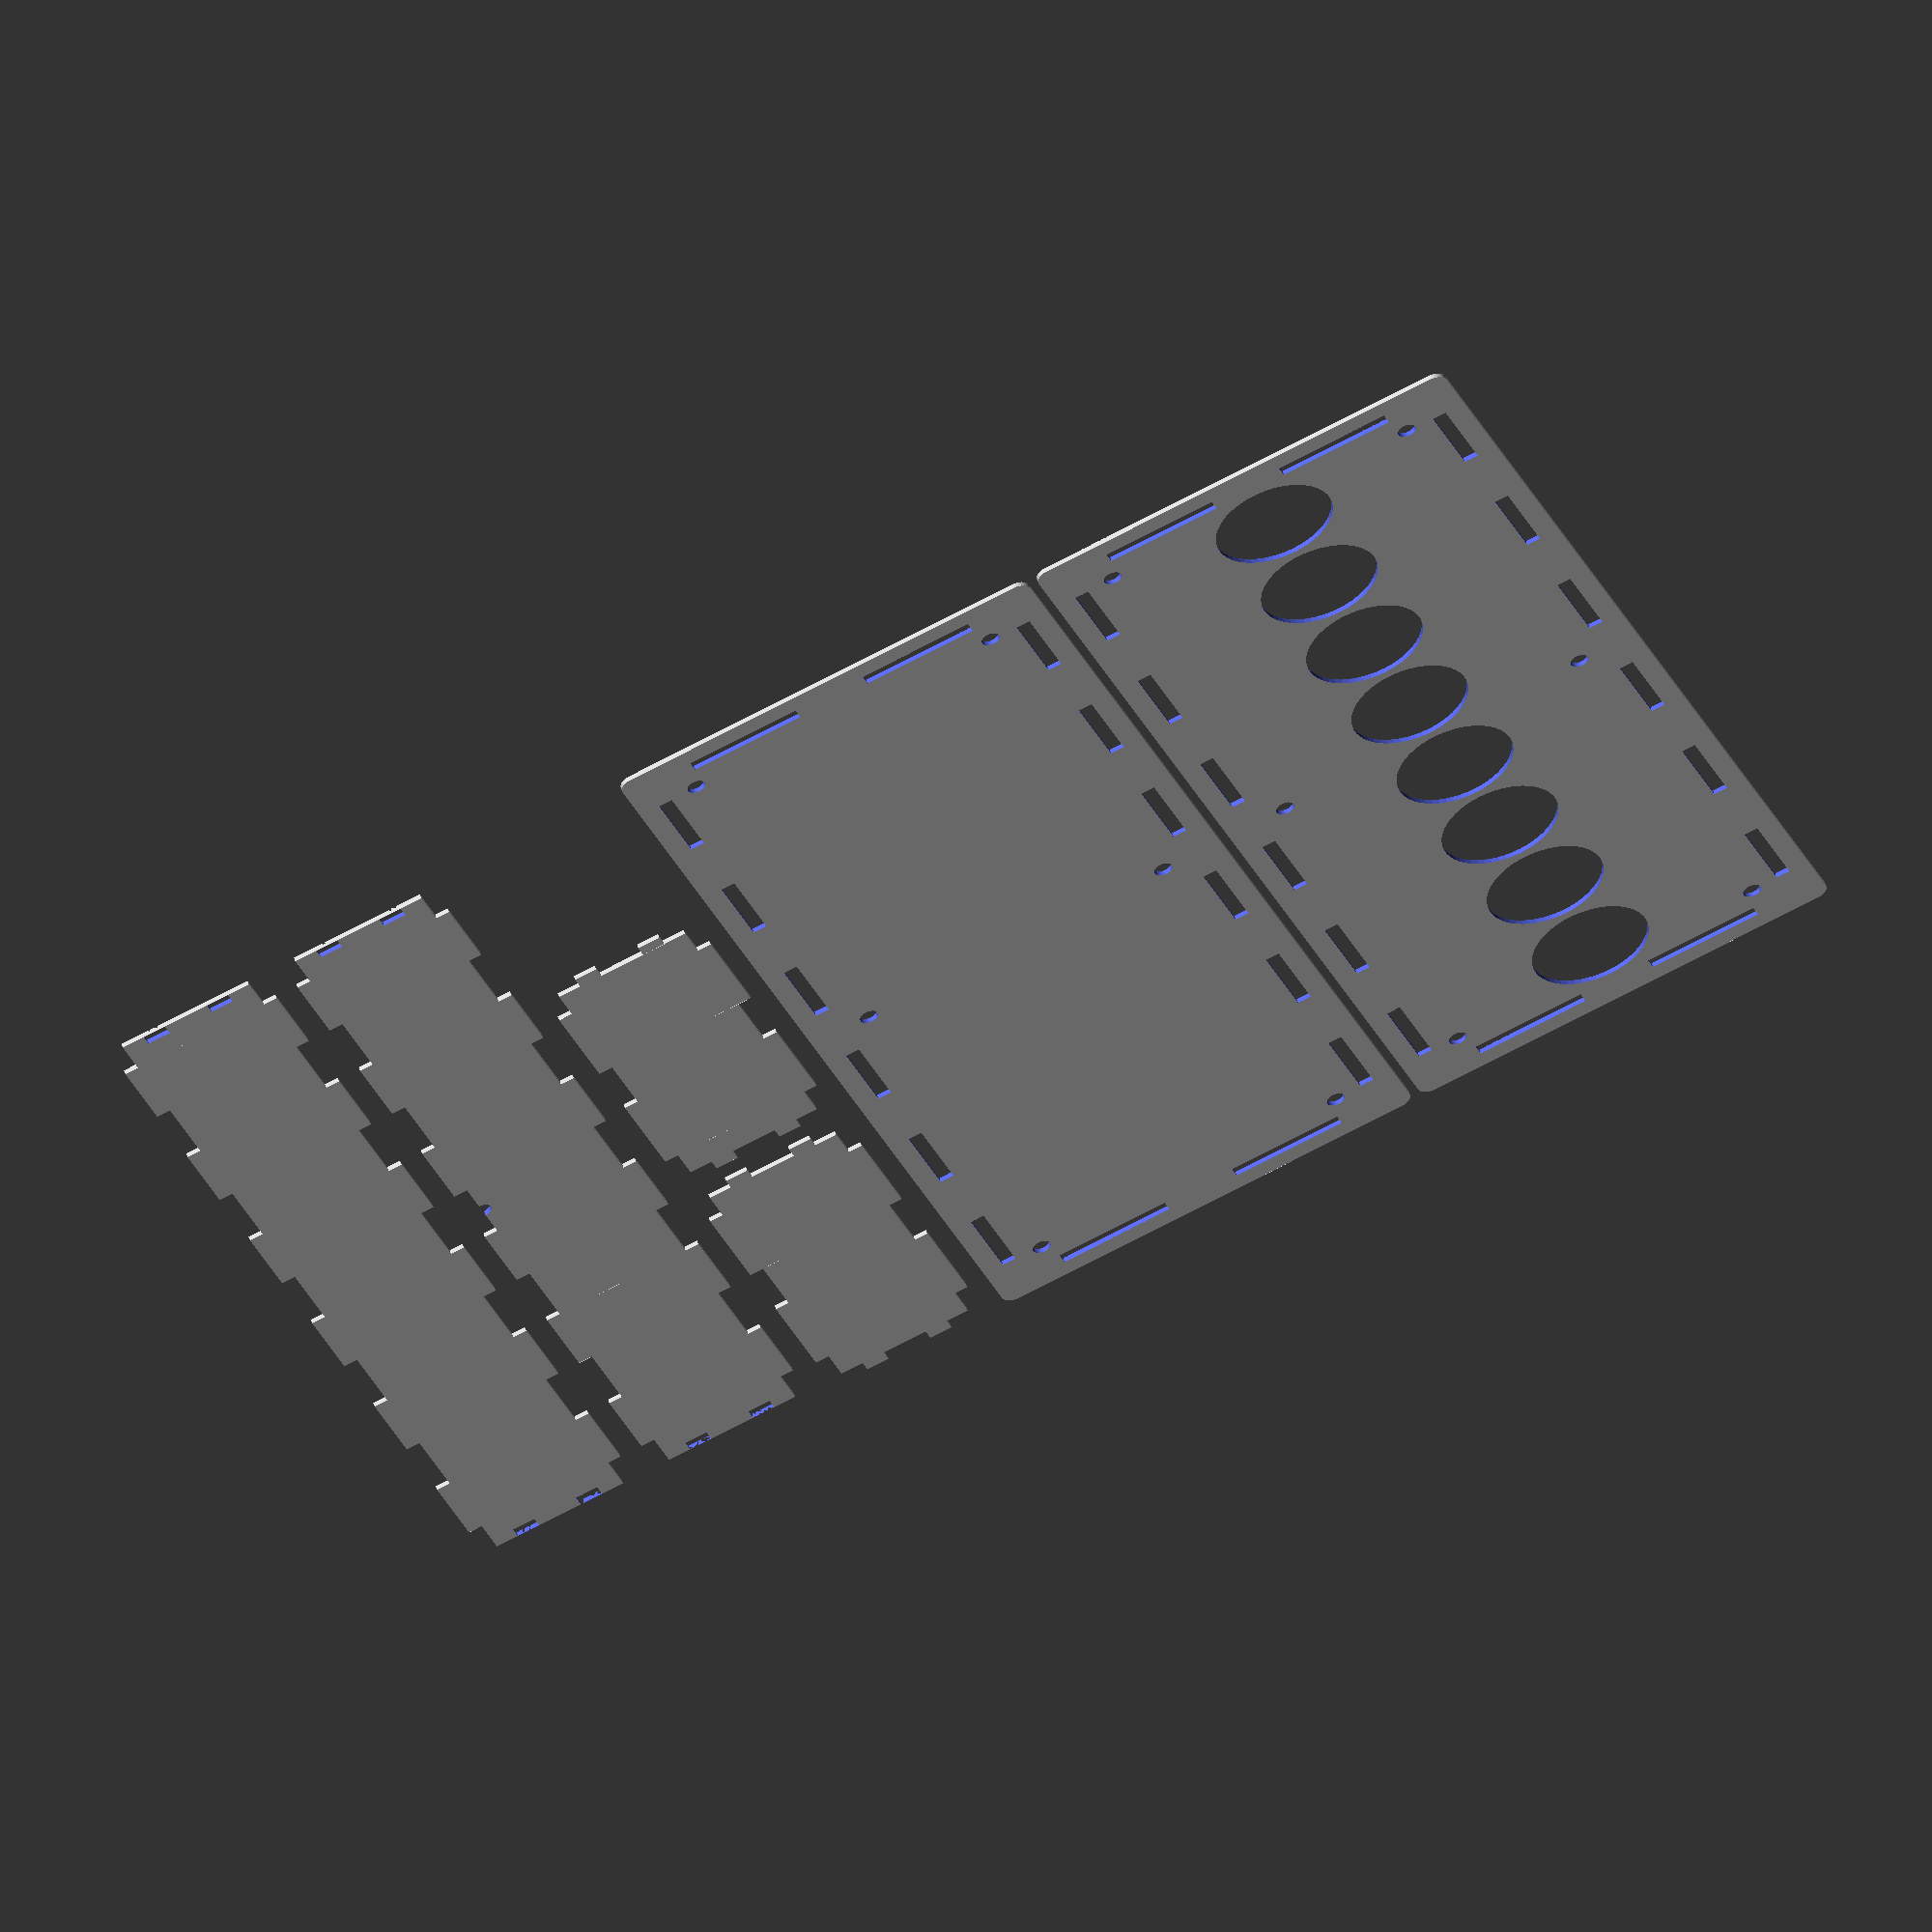
<openscad>
$fn=50;

material_thickness = 3; //in mm

outer_x = 225 + 2  + material_thickness * 4;
outer_y = 80 + 2  + material_thickness * 4;
outer_z = 30 + 2*material_thickness; //30 inside


x_edge_notches = 6;		//Number of notches along the X side of the box
x_edge_notch_len = 20;

y_edge_notches = 2;		//Number of notches along the Y side of box
y_edge_notch_len = 25;

z_edge_notches = 2;    
z_edge_notch_len = 5;

z_edge_gap_between_notches = ( ((outer_z-2*material_thickness) - (z_edge_notch_len * z_edge_notches)) / z_edge_notches);
//space INSIDE box is as follows:

//X is outer_x  minus 4x material thickness
//Y is outer_y minux 4xmaterial thickness
//Z is outer_z minus 2x material_thickness



long_edge_gap_between_notches = (outer_y - (material_thickness*4) -  (y_edge_notch_len * y_edge_notches)) / y_edge_notches  ;
short_edge_gap_between_notches = (outer_x - (material_thickness*2) -  (x_edge_notch_len * x_edge_notches)) / x_edge_notches;


module top_face() {
radius = 3;
   difference() {
		//square([outer_x,outer_y]);
		hull() {

    		translate([(radius/2), (radius/2), 0])
    		circle(r=radius);

   		translate([(outer_x)-(radius/2), (radius/2), 0])
    		circle(r=radius);

    		translate([(radius/2), (outer_y)-(radius/2), 0])
    		circle(r=radius);

   		 translate([(outer_x)-(radius/2), (outer_y)-(radius/2), 0])
   		 circle(r=radius);		
		}


		for (a=[0:y_edge_notches-1]) {
			translate([material_thickness,  material_thickness*2 + ((long_edge_gap_between_notches * a ) + (a * y_edge_notch_len) +  (0.5 * long_edge_gap_between_notches)) ,0]  ) square([material_thickness,y_edge_notch_len]);
   	}
	
		for (a=[0:y_edge_notches-1]) {
			translate([outer_x - ( material_thickness*2),  (2*material_thickness + (long_edge_gap_between_notches * a ) + (a * y_edge_notch_len) +  (0.5 * long_edge_gap_between_notches)) ,0]  ) square([material_thickness,y_edge_notch_len]);
		}

	for (a=[0:x_edge_notches-1]) {
			
translate([material_thickness + x_edge_notch_len + 0.5*short_edge_gap_between_notches + x_edge_notch_len*a + a*short_edge_gap_between_notches,material_thickness,0]) rotate([0,0,90]) square([material_thickness, x_edge_notch_len]);
		}

	for (a=[0:x_edge_notches-1]) {
			
translate([material_thickness + x_edge_notch_len + 0.5*short_edge_gap_between_notches + x_edge_notch_len*a + a*short_edge_gap_between_notches,outer_y - (material_thickness*2),0]) rotate([0,0,90]) square([material_thickness, x_edge_notch_len]);
		}

	}
}

module long_side_face() {
	union() {
		square([outer_y-(material_thickness*4), outer_z - (material_thickness*2)]);
		//lugs for the long edge
		for (a=[0:y_edge_notches-1]) {
			translate([((long_edge_gap_between_notches * a ) + (a * y_edge_notch_len) +  (0.5 * long_edge_gap_between_notches)),-material_thickness,0]) square([y_edge_notch_len, outer_z]);
		}

			}
		for (a=[0:z_edge_notches - 1 ]) {
			translate([-material_thickness,(0.5 * z_edge_gap_between_notches) + (z_edge_notch_len * a) + (a*z_edge_gap_between_notches),0]) square([material_thickness, z_edge_notch_len]);

			translate([outer_y - 4*material_thickness,(0.5 * z_edge_gap_between_notches) + (z_edge_notch_len * a) + (a*z_edge_gap_between_notches),0]) square([material_thickness, z_edge_notch_len]);
		}



}

module short_side_face() {
	difference() {
		union() {
			square([outer_x - (2*material_thickness), outer_z-(2*material_thickness)]);
			//lugs
			for (a=[0:x_edge_notches-1]) {
				translate([0.5*short_edge_gap_between_notches + x_edge_notch_len*a + a*short_edge_gap_between_notches,-material_thickness,0]) square([x_edge_notch_len,outer_z]);
			}
		}

		//Z notches
		for (a=[0:z_edge_notches - 1 ]) {
			translate([0,(0.5 * z_edge_gap_between_notches) + (z_edge_notch_len * a) + (a*z_edge_gap_between_notches),0]) square([material_thickness, z_edge_notch_len]);

			translate([outer_x - 3*material_thickness,(0.5 * z_edge_gap_between_notches) + (z_edge_notch_len * a) + (a*z_edge_gap_between_notches),0]) square([material_thickness, z_edge_notch_len]);
		}
	}
}

vfd_tube_dia = 24+2;

difference() {
	top_face();
    translate([2*material_thickness + 1, 2*material_thickness + 1, 0]) {
        for (a=[0:7]) {
            //VFD holes
            translate([14.0625 + (28.125 * a), 40,0]) circle(d=vfd_tube_dia);     
        }
        //the 6 M4 mounting holes.
        //the 6 M4 mounting holes.
        translate([5,5,0]) circle(d=4);
        translate([5,75,0]) circle(d=4);
        translate([225 - 5,5,0]) circle(d=4);
        translate([225 - 5,75,0]) circle(d=4);
        translate([225/2,5,0]) circle(d=4);
        translate([225/2,75,0]) circle(d=4);
    
       //LDR hole if wanted top mounted one
     //  translate([225/2 + 12,5,0]) circle(d=5);
         
       }    
}



translate([0,outer_y + 5,0]) difference() {
	top_face();
      translate([2*material_thickness + 1, 2*material_thickness + 1, 0]) {
       //the 6 M4 mounting holes.
        translate([5,5,0]) circle(d=4);
        translate([5,75,0]) circle(d=4);
        translate([225 - 5,5,0]) circle(d=4);
        translate([225 - 5,75,0]) circle(d=4);
        translate([225/2,5,0]) circle(d=4);
        translate([225/2,75,0]) circle(d=4);
      }


}


translate([material_thickness,outer_y*2 + 5 + material_thickness*2 + 3,0]) rotate(0,0,0) difference() {
    long_side_face();        
}

translate([material_thickness + outer_y,outer_y*2 + 5 + material_thickness*2 + 3,0]) rotate(0,0,0) long_side_face();

translate([material_thickness, outer_y*2 + outer_z + 10 + material_thickness*2 + 3 ,0]) difference() {
    short_side_face() ;
    //This takes a small nick out of the front face to make it easier to mount the LDR forward facing into room.
    translate([outer_x/2 - material_thickness, outer_z - material_thickness - 3, 0]) circle(r=2);
}
    

translate([material_thickness, outer_y*2 + outer_z *2 + 15 + material_thickness*2 + 3 ,0]) difference() {
short_side_face();
      translate([2*material_thickness + 1, 2*material_thickness, -1]) {
            //the four switch holes.
            //m4
          
       translate([222.5 - 18.5 - 12.5*0 ,4, 0]) circle(d=5);
       translate([222.5 - 18.5 - 12.5*1 ,4, 0]) circle(d=5);
       translate([222.5 - 18.5 - 12.5*2 ,4, 0]) circle(d=5);
       translate([222.5 - 18.5 - 12.5*3 ,4 ,0]) circle(d=5);

      
      //The USB power connector.
      //14wide, 12 high.
      translate([45,2,0]) square([14,12]);   
          
          
      }
      
}

</openscad>
<views>
elev=125.5 azim=69.1 roll=198.2 proj=o view=wireframe
</views>
